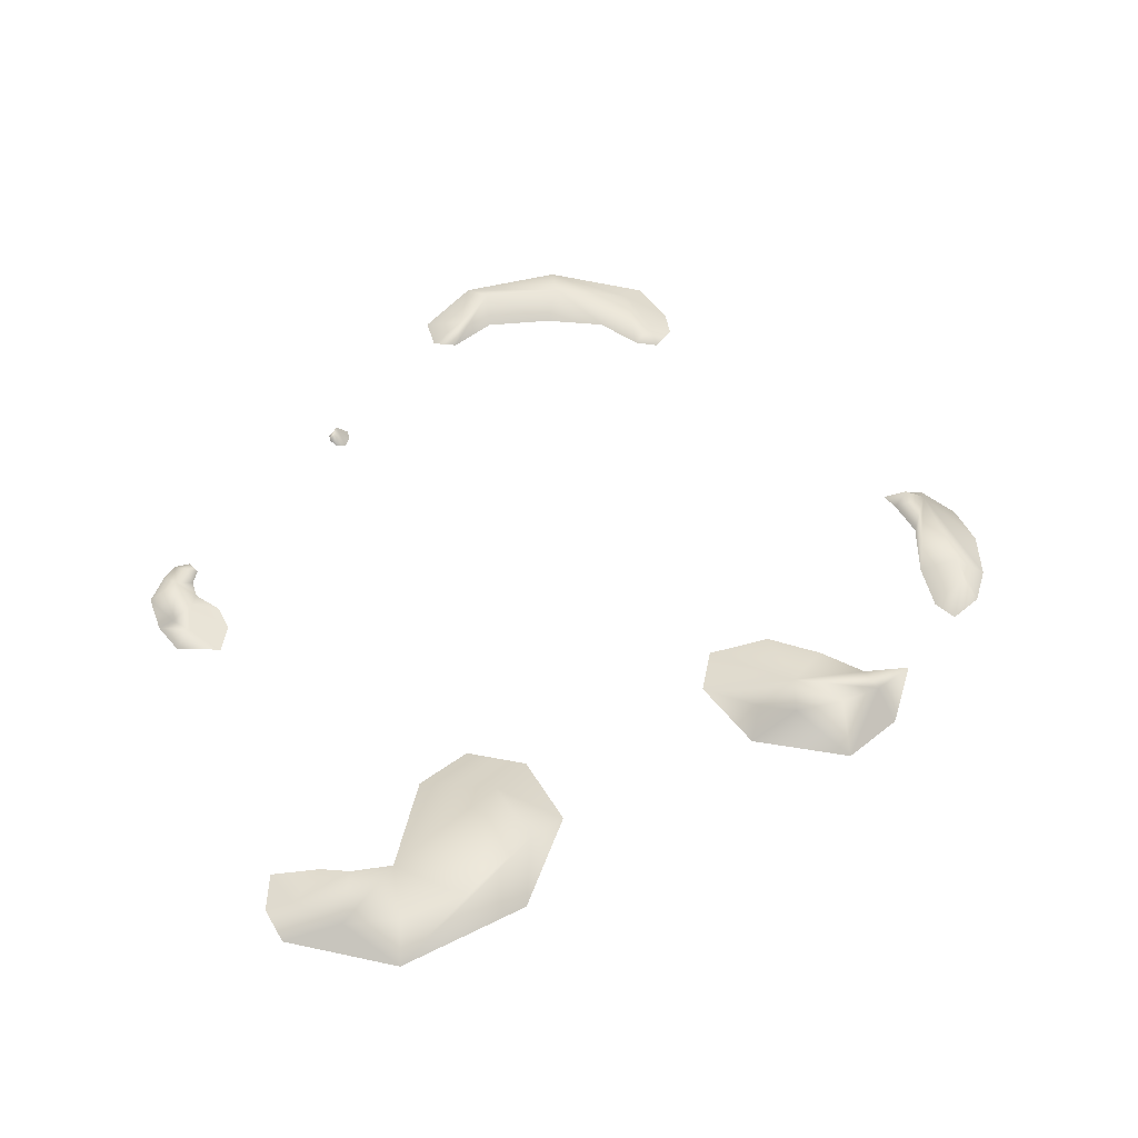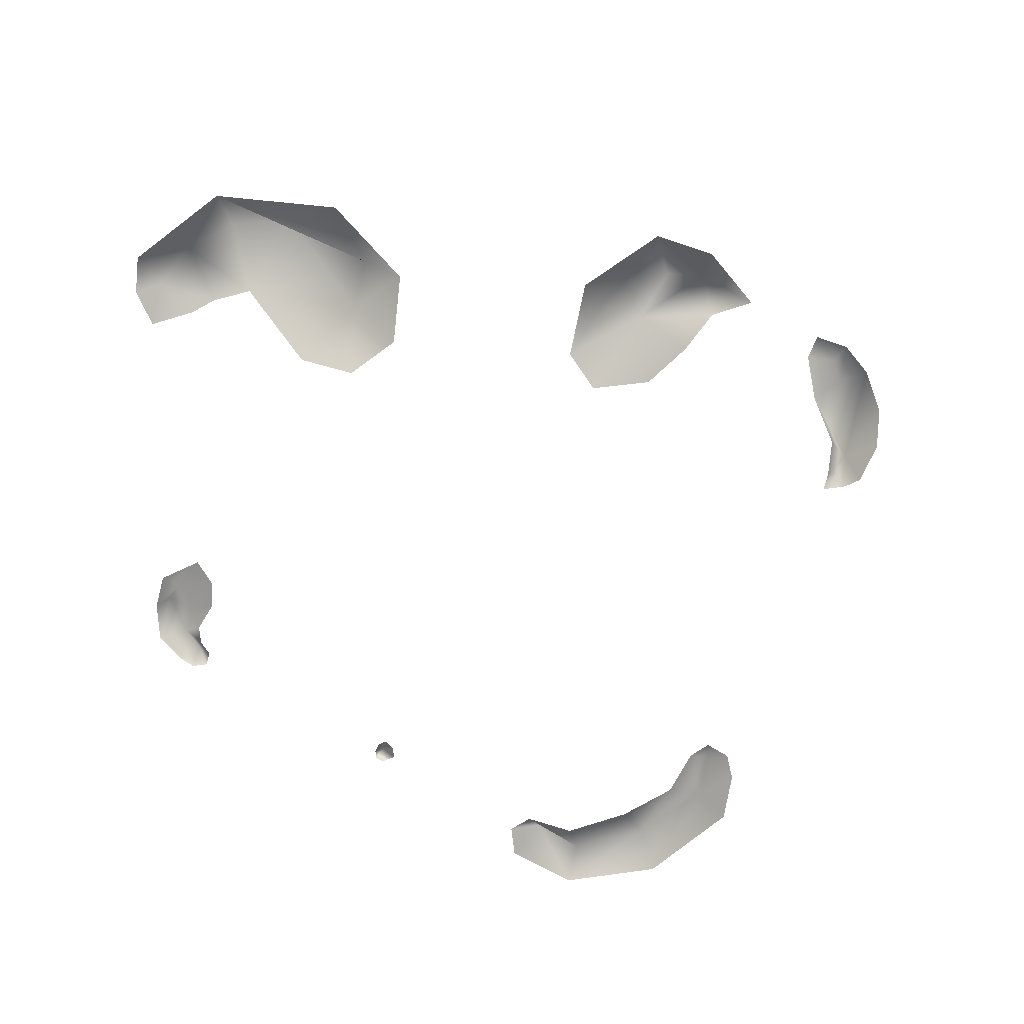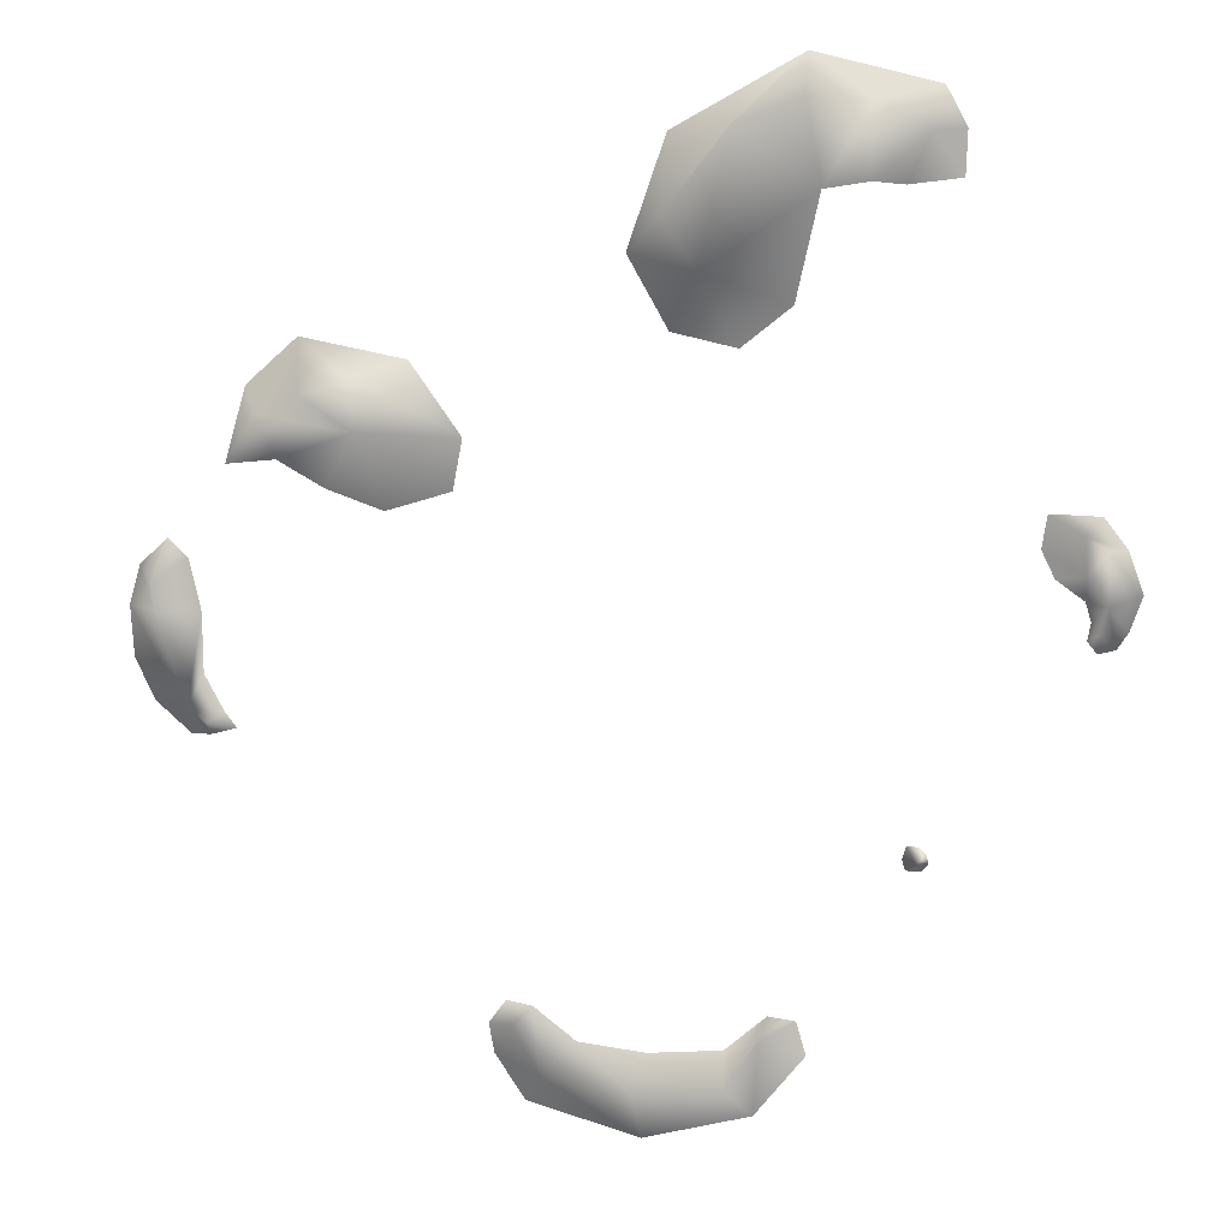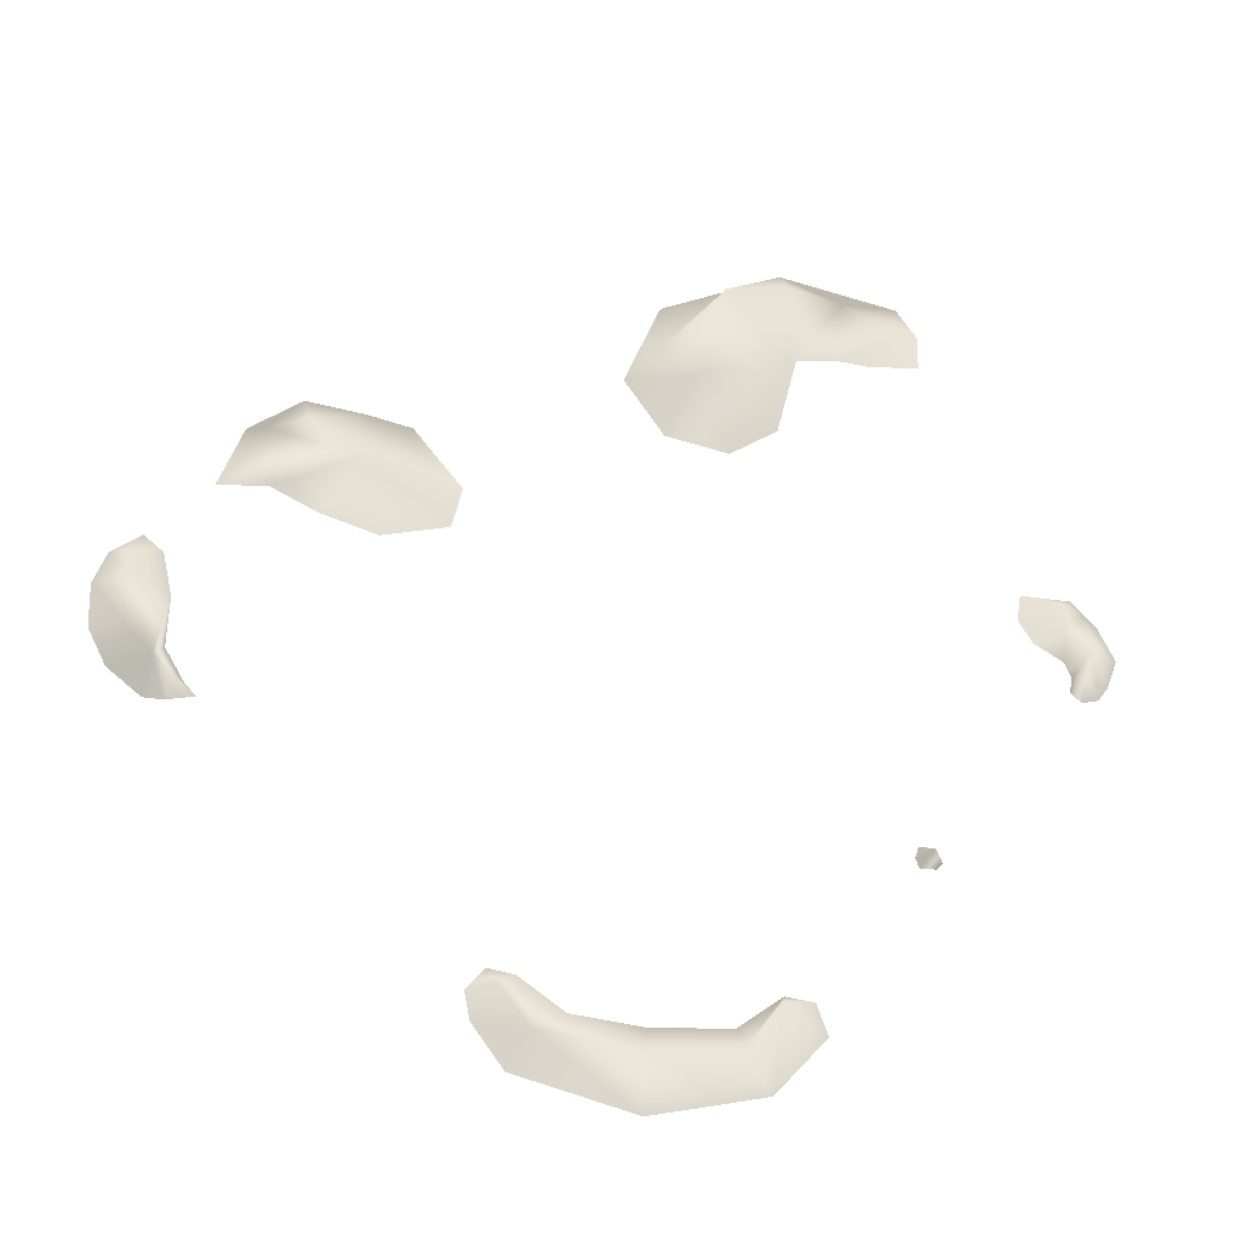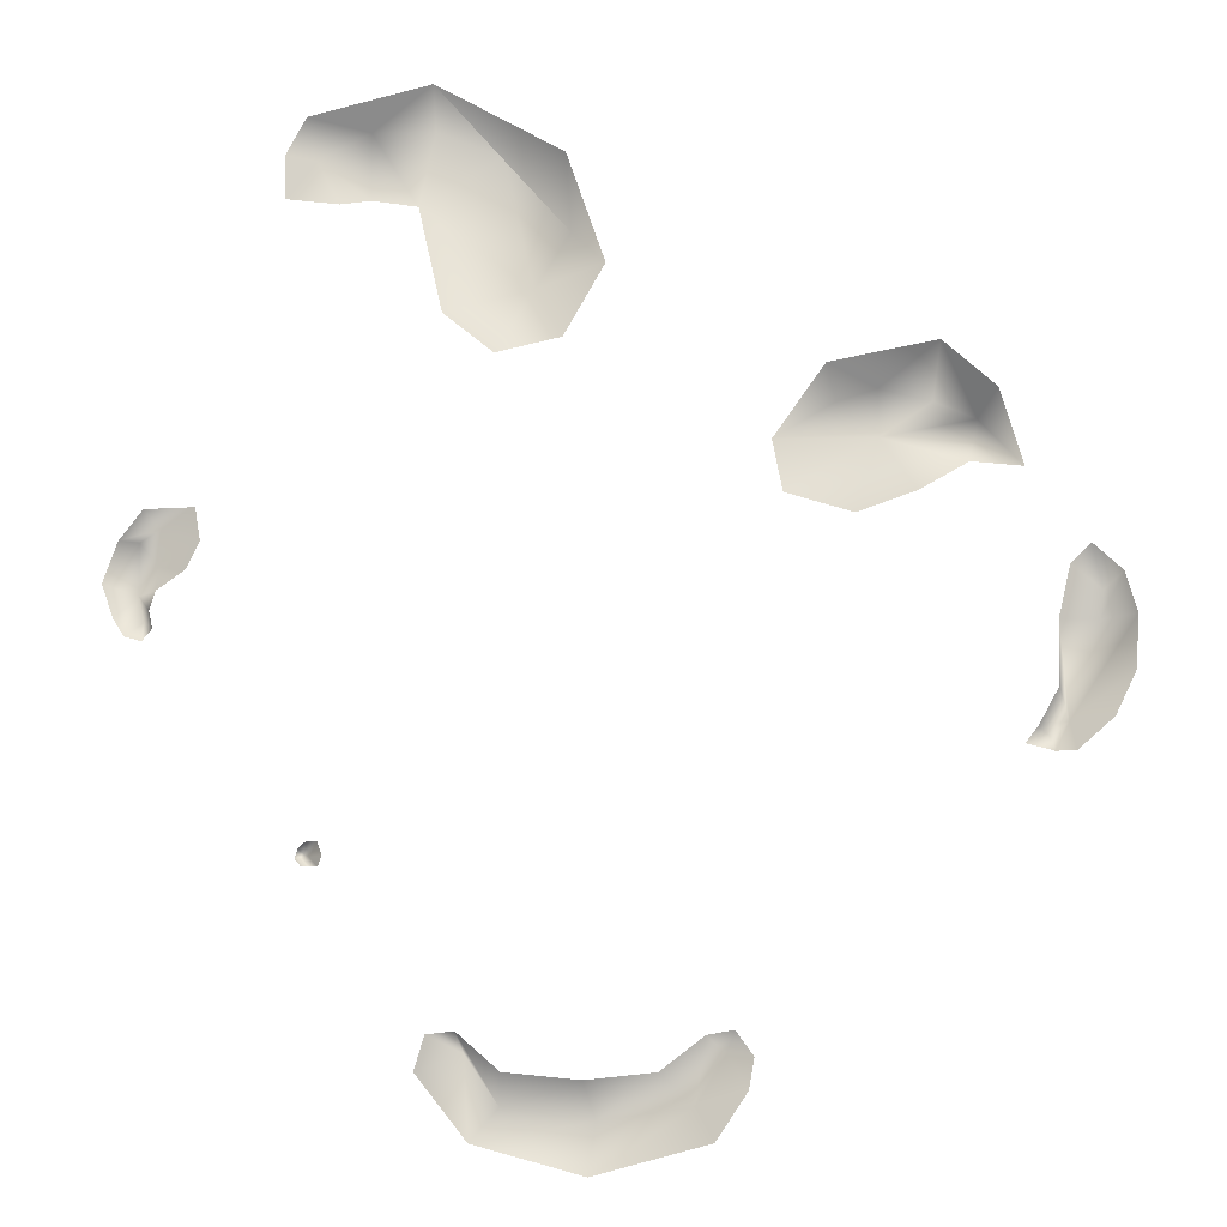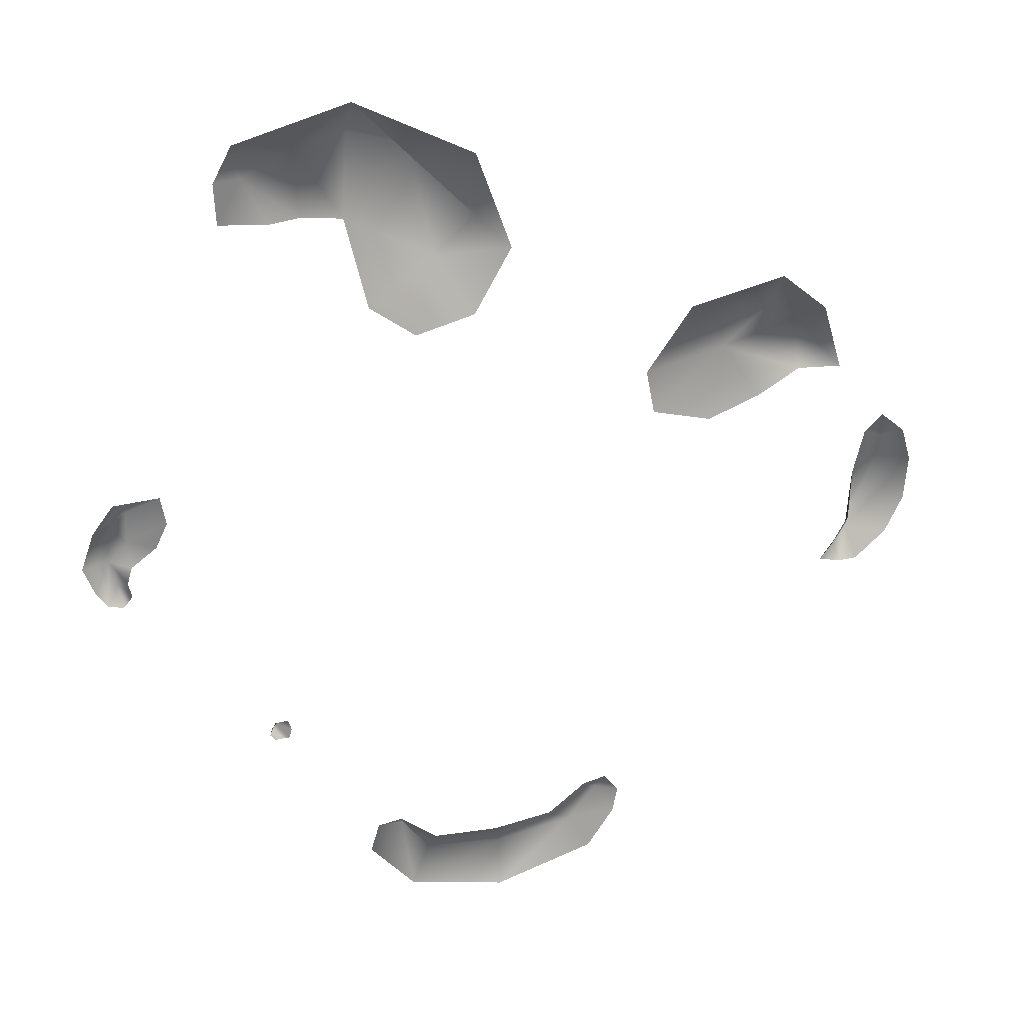
<metadata>
{"format":"obj","ext":"obj","renderer":"f3d","projection":"perspective","resolution":1024,"background":"white","views":[{"elev":49.9,"azim":-180.0,"up":"+Z"},{"elev":-77.2,"azim":-156.4,"up":"+Z"},{"elev":10.7,"azim":11.2,"up":"+Y"},{"elev":-41.0,"azim":-9.6,"up":"+Y"},{"elev":-9.8,"azim":-175.2,"up":"+Y"},{"elev":31.6,"azim":161.5,"up":"+Y"}]}
</metadata>
<code>
g poof10_mesh
v 1.838 -5.378 0.2671
v 2.337 -5.123 -0.03405
v 2.485 -5.624 -0.03015
v 1.733 -6.571 -0.02421
v 1.352 -6.091 0.3001
v 1.929 -5.075 -0.03395
v 2.337 -5.123 -0.03405
v 1.302 -5.623 -0.03429
v 0.1871 -5.734 -0.03401
v 0.03409 -6.279 0.2774
v 0.1157 -7.017 -0.02565
v -0.8312 -5.63 -0.03363
v -1.311 -6.084 0.2522
v -1.586 -6.564 -0.02612
v -1.475 -5.138 -0.03267
v -2.044 -5.877 -0.0266
v -1.751 -5.385 0.1411
v -1.867 -5.069 -0.03279
v -2.125 -5.428 -0.02739
v 6.382 0.3225 -0.03437
v 6.407 0.6282 0.1951
v 6.635 0.3953 -0.03238
v 6.233 0.4993 -0.03462
v 6.286 0.7543 -0.03487
v 6.407 0.6282 0.1951
v 6.233 0.4993 -0.03462
v 6.515 1.019 0.2918
v 6.635 0.3953 -0.03238
v 6.797 0.6491 -0.03006
v 6.2 1.04 -0.035
v 6.973 1.152 -0.02616
v 6.216 1.408 0.1673
v 5.786 1.332 -0.03499
v 5.588 1.736 -0.03528
v 6.501 1.769 0.1872
v 6.756 1.762 -0.02596
v 6.195 1.947 0.1514
v 5.667 2.225 -0.03385
v 6.409 2.209 -0.02522
v 0.9507 5.429 0.5114
v 0.4883 4.584 -0.01866
v -0.1194 5.648 -0.01907
v 1.455 4.371 -0.0244
v 2.199 4.969 -0.03083
v 2.549 6.527 -0.03392
v 0.3906 6.164 0.1942
v 0.45 7.29 -0.01905
v 2.357 8.355 -0.01981
v 1.389 7.397 0.4587
v 2.364 7.756 0.3422
v 3.265 7.709 0.1526
v 3.223 6.635 -0.03587
v 4.182 7.916 -0.01908
v 4.058 7.308 0.136
v 3.687 6.594 -0.03645
v 4.489 7.353 -0.02083
v 4.466 6.693 -0.03509
v -6.177 -1.123 0.2368
v -6.005 -1 -0.03657
v -5.821 -1.235 -0.03307
v -6.223 -1.347 -0.0328
v -6.45 -0.8969 0.3417
v -6.302 -0.4547 -0.0377
v -6.516 -1.34 -0.0403
v -7.041 -0.8804 -0.04255
v -7.341 -0.2542 -0.03229
v -6.311 0.449 -0.0388
v -7.39 0.523 -0.0338
v -6.901 0.5077 0.3008
v -6.488 1.227 -0.03958
v -7.219 1.119 -0.03593
v -6.954 0.9108 0.284
v -6.789 1.512 -0.04241
v -5.574 3.73 -0.02389
v -5.29 3.382 0.4173
v -5.906 2.598 -0.04041
v -5.154 2.68 -0.0388
v -3.92 3.126 0.3167
v -4.446 2.288 -0.03818
v -3.575 1.988 -0.03733
v -2.582 2.296 -0.03279
v -4.791 4.429 -0.02517
v -2.435 3.057 -0.0308
v -4.68 3.649 0.4188
v -3.911 3.85 0.4283
v -3.201 4.132 -0.02451
v -3.326 3.638 0.2752
v 4.16 -2.729 -0.03663
v 4.072 -2.837 -0.03665
v 4.004 -2.689 0.2227
v 4.125 -2.597 -0.03675
v 3.837 -2.842 -0.03779
v 4.015 -2.493 -0.03733
v 3.788 -2.683 -0.03748
v 3.849 -2.489 -0.03761
g poof10_mesh_0
f 3 2 1
f 1 4 3
f 4 1 5
f 5 1 6
f 6 1 7
f 8 5 6
f 8 9 5
f 5 10 4
f 9 10 5
f 10 11 4
f 9 12 10
f 10 13 11
f 12 13 10
f 11 13 14
f 15 13 12
f 13 16 14
f 17 13 15
f 13 17 16
f 17 15 18
f 17 19 16
f 19 17 18
f 22 21 20
f 21 23 20
f 26 25 24
f 24 25 27
f 27 25 28
f 29 27 28
f 30 24 27
f 31 27 29
f 30 27 32
f 33 30 32
f 33 32 34
f 27 31 35
f 27 35 32
f 31 36 35
f 32 37 34
f 35 37 32
f 35 36 37
f 34 37 38
f 36 39 37
f 39 38 37
f 42 41 40
f 40 41 43
f 40 43 44
f 45 40 44
f 46 42 40
f 46 47 42
f 47 46 48
f 40 49 46
f 49 40 45
f 46 49 48
f 50 49 45
f 49 50 48
f 51 50 45
f 50 51 48
f 52 51 45
f 51 53 48
f 54 51 52
f 53 51 54
f 55 54 52
f 53 54 56
f 57 54 55
f 56 54 57
f 60 59 58
f 60 58 61
f 58 59 62
f 58 62 61
f 59 63 62
f 64 61 62
f 65 64 62
f 66 65 62
f 62 63 67
f 66 62 68
f 69 62 67
f 62 69 68
f 69 67 70
f 68 69 71
f 72 69 70
f 69 72 71
f 73 72 70
f 71 72 73
f 76 75 74
f 77 75 76
f 77 78 75
f 77 79 78
f 79 80 78
f 80 81 78
f 75 82 74
f 78 81 83
f 75 84 82
f 78 84 75
f 84 85 82
f 78 85 84
f 85 86 82
f 87 78 83
f 87 83 86
f 87 86 85
f 85 78 87
f 90 89 88
f 91 90 88
f 92 89 90
f 91 93 90
f 92 90 94
f 95 90 93
f 94 90 95

</code>
